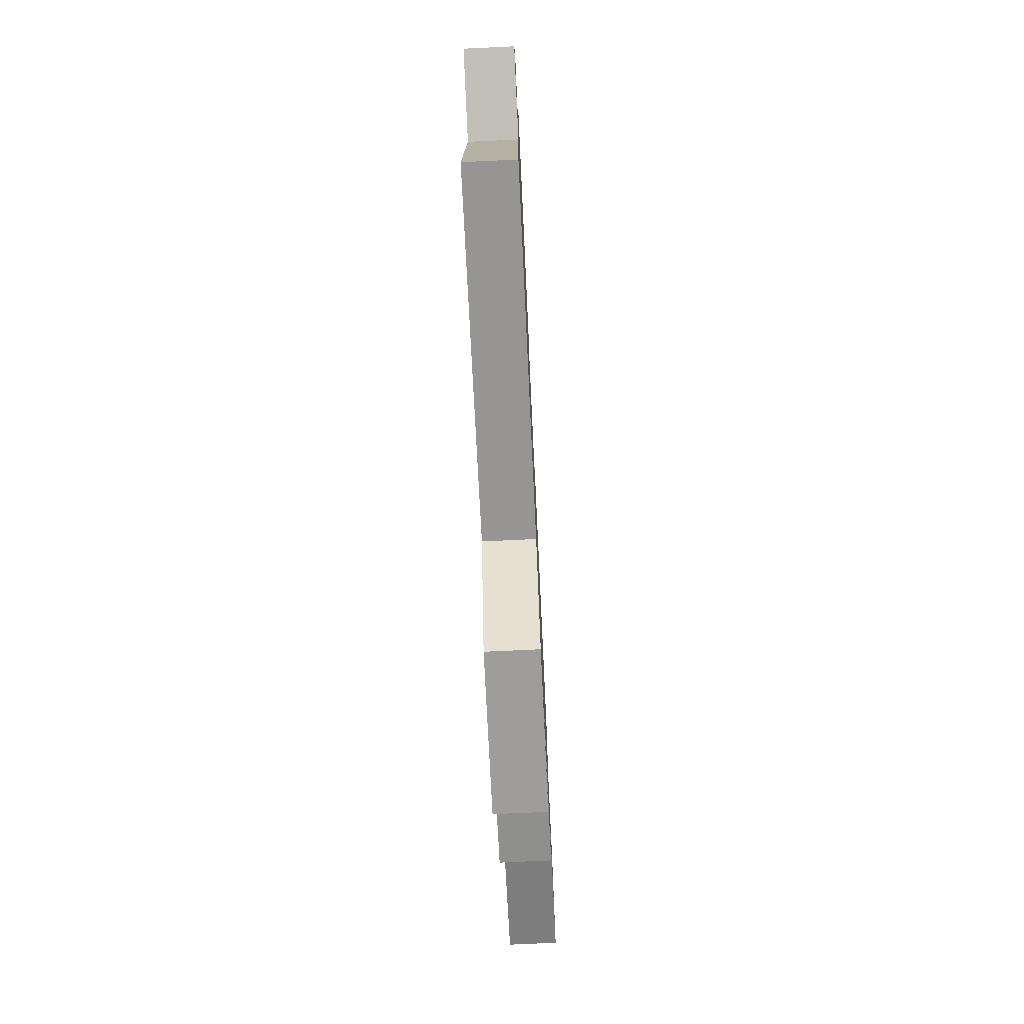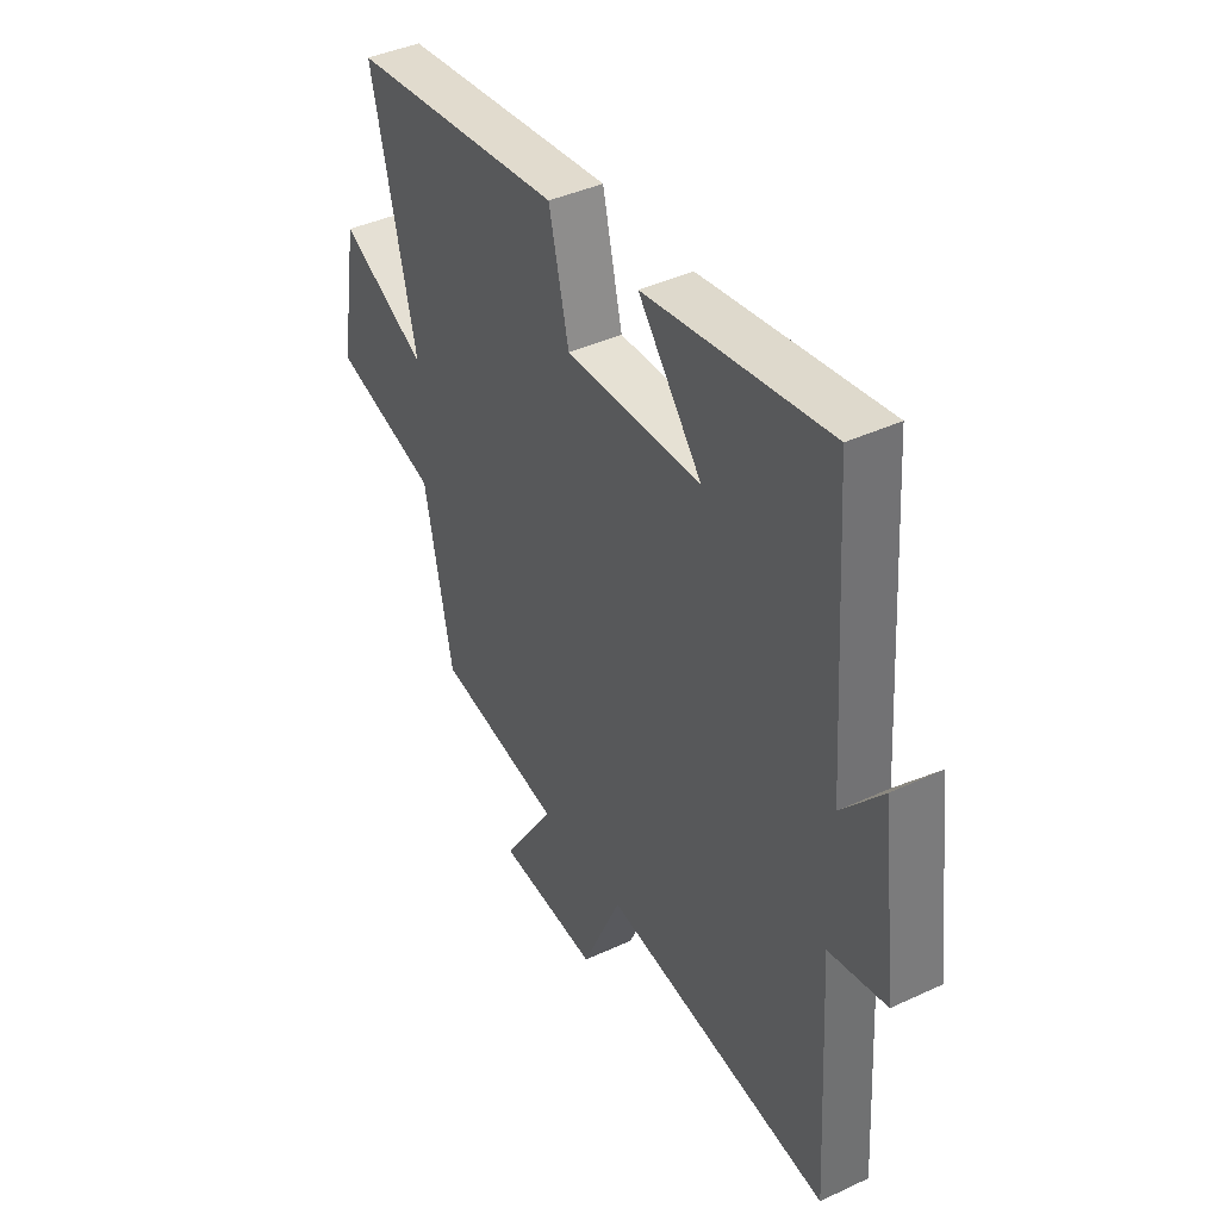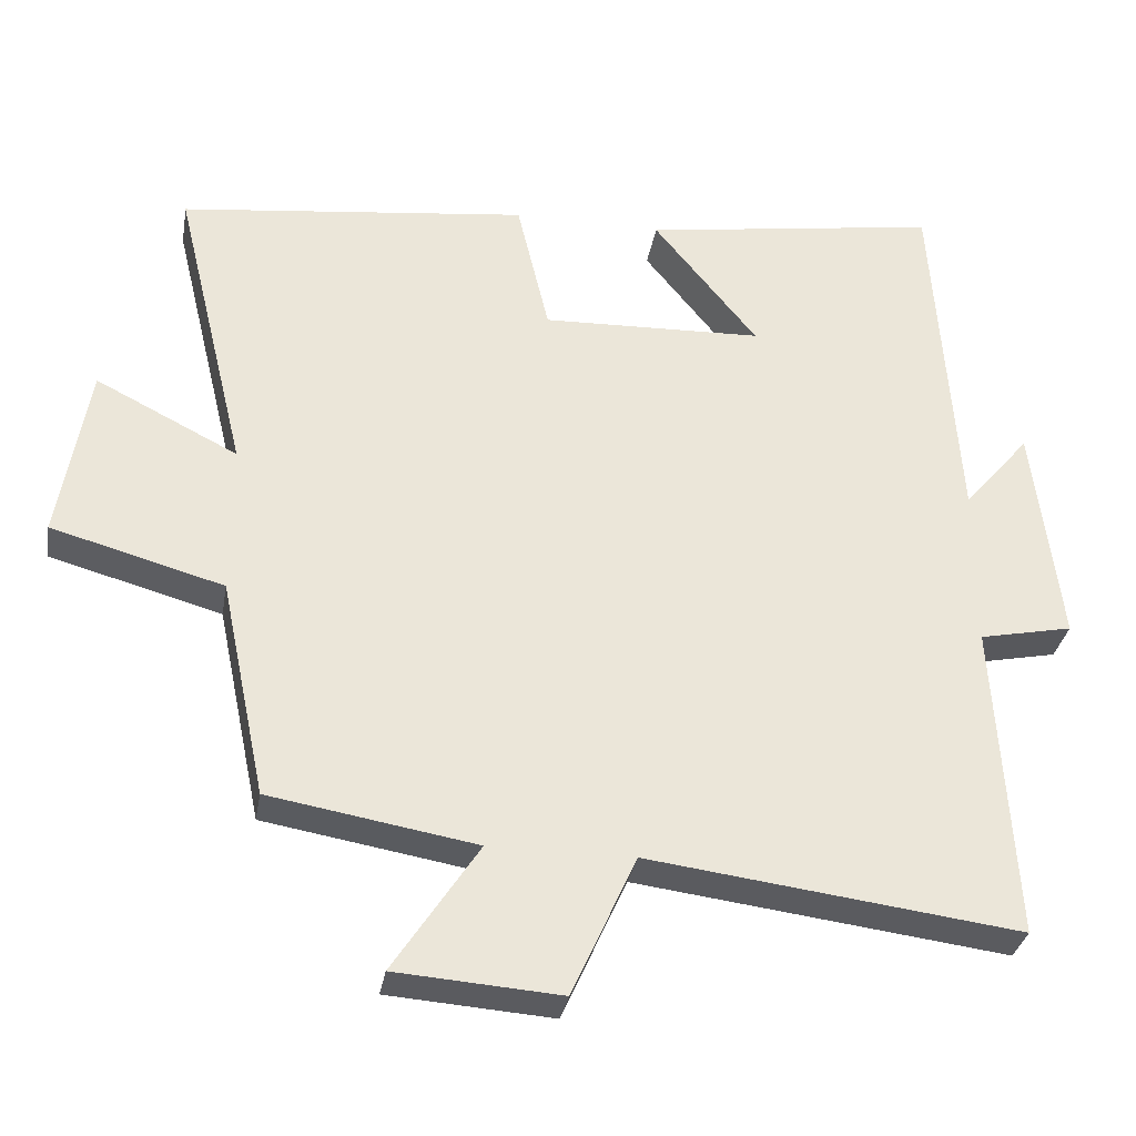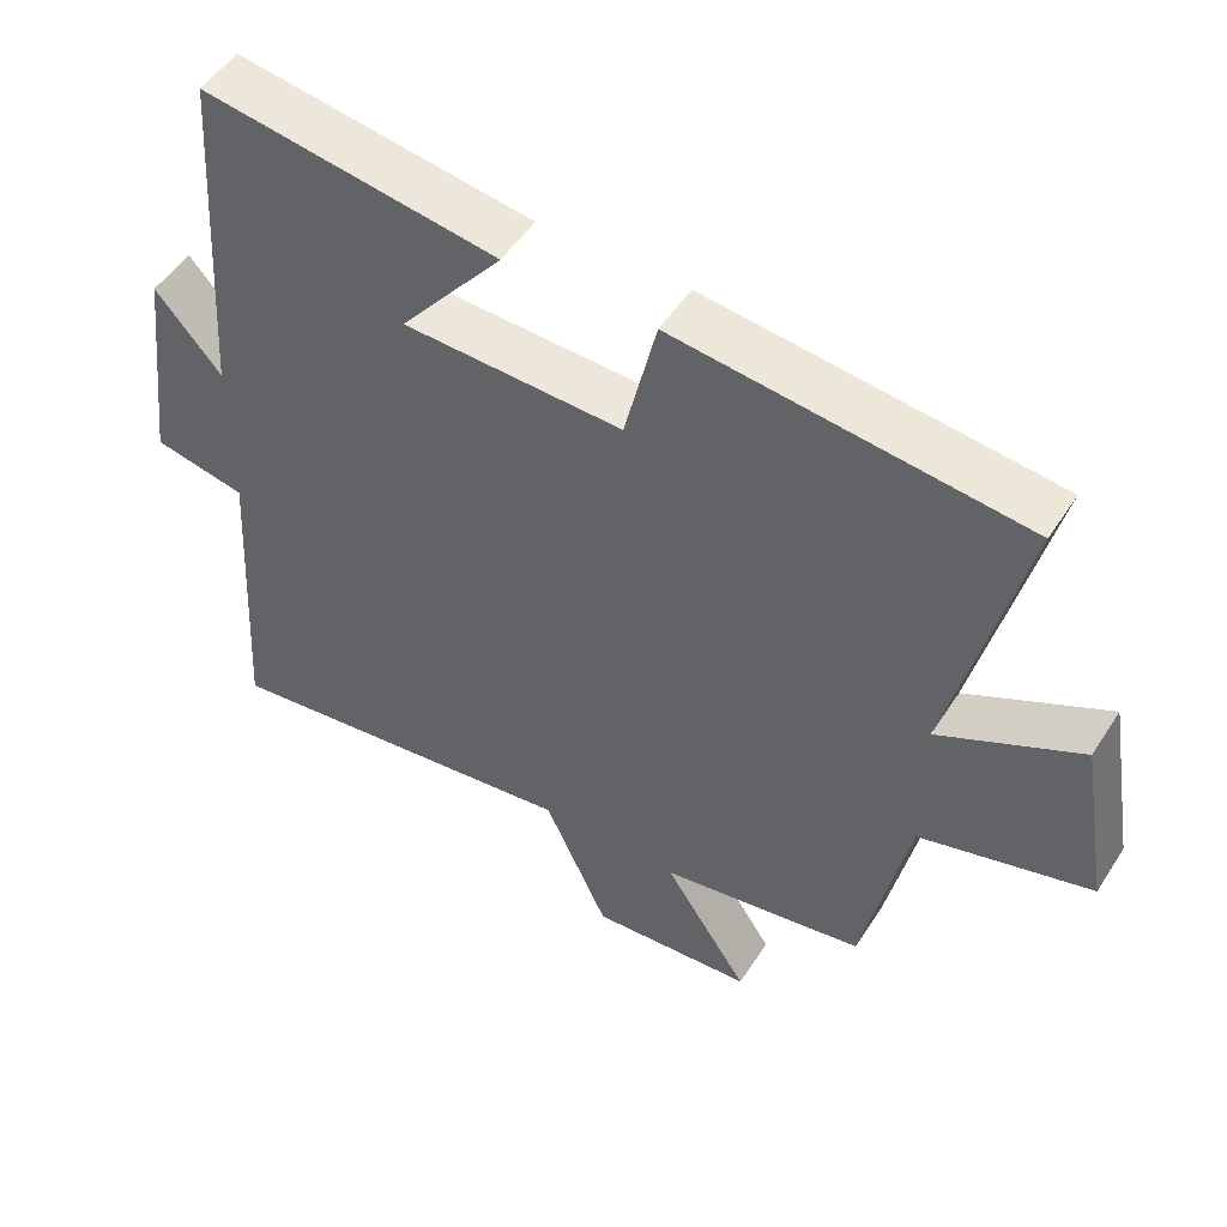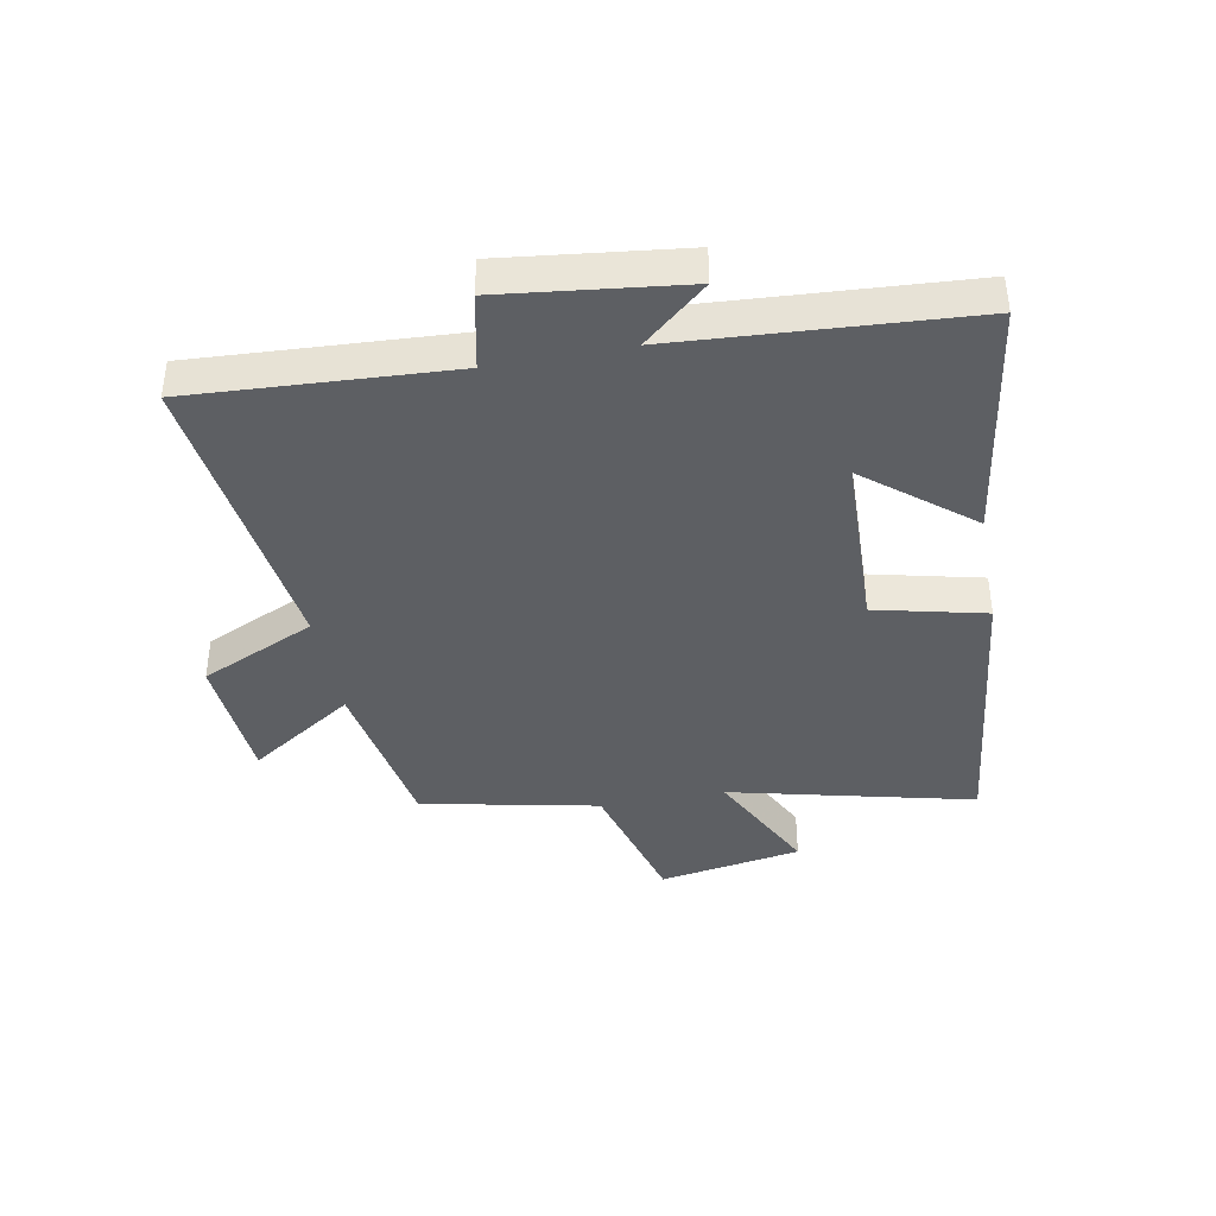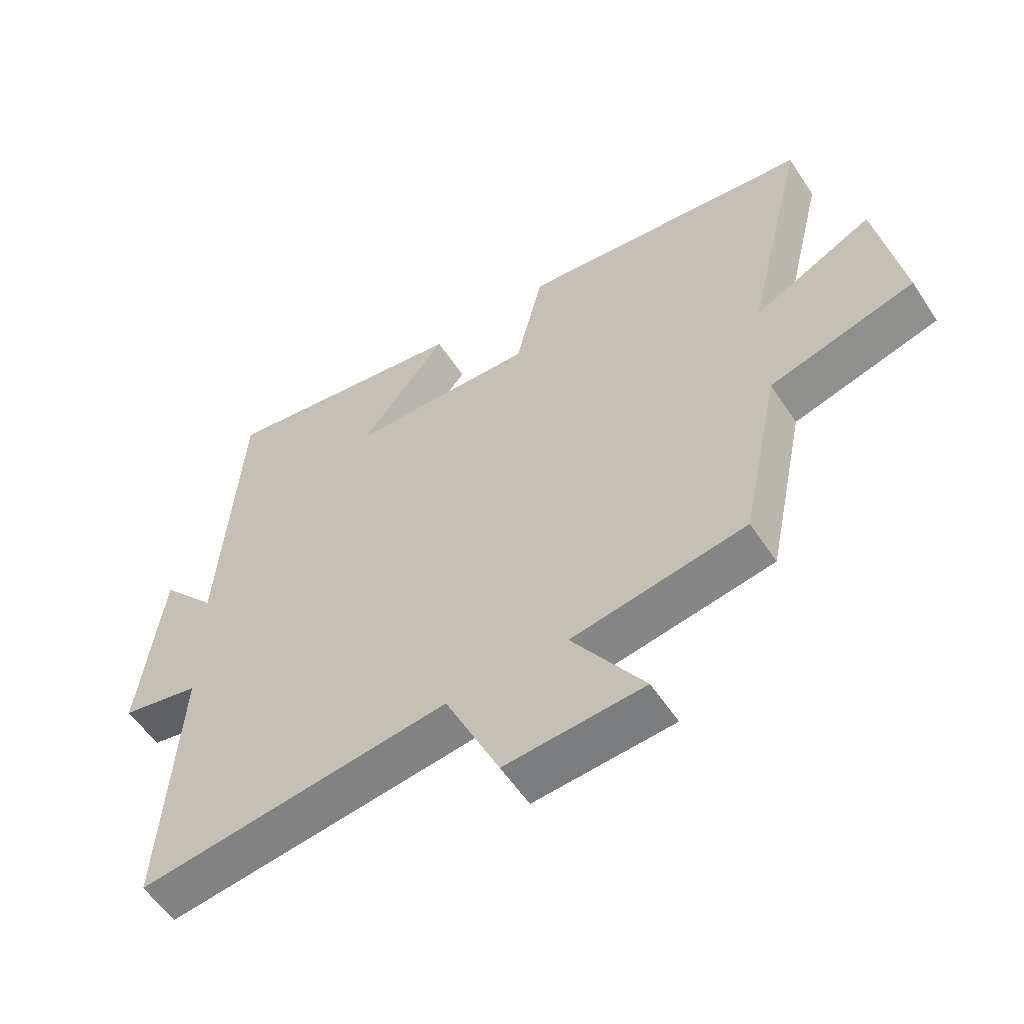
<metadata>
{"format":"obj","ext":"obj","renderer":"f3d","projection":"perspective","resolution":1024,"background":"white","views":[{"elev":-74.7,"azim":-87.3,"up":"+Z"},{"elev":41.1,"azim":-119.6,"up":"+Z"},{"elev":-32.3,"azim":170.3,"up":"+Z"},{"elev":50.8,"azim":31.8,"up":"+Z"},{"elev":-40.4,"azim":-79.3,"up":"+Y"},{"elev":-56.4,"azim":33.0,"up":"+Z"}]}
</metadata>
<code>
v 0.597 0.07 0.445
v 0.5 0.07 0.043
v 0.69 0.07 0.139
v 0.73 0.07 -0.097
v 0.5 0.07 -0.161
v 0.439 0.07 -0.453
v 0.163 0.07 -0.5
v 0.277 0.07 -0.674
v 0.057 0.07 -0.69
v -0.029 0.07 -0.5
v -0.525 0.07 -0.563
v -0.5 0.07 -0.136
v -0.625 0.07 -0.11
v -0.589 0.07 0.188
v -0.5 0.07 0.084
v -0.468 0.07 0.561
v -0.07 0.07 0.5
v -0.209 0.07 0.328
v 0.087 0.07 0.318
v 0.13 0.07 0.5
v 0.597 0 0.445
v 0.5 0 0.043
v 0.69 0 0.139
v 0.73 0 -0.097
v 0.5 0 -0.161
v 0.439 0 -0.453
v 0.163 0 -0.5
v 0.277 0 -0.674
v 0.057 0 -0.69
v -0.029 0 -0.5
v -0.525 0 -0.563
v -0.5 0 -0.136
v -0.625 0 -0.11
v -0.589 0 0.188
v -0.5 0 0.084
v -0.468 0 0.561
v -0.07 0 0.5
v -0.209 0 0.328
v 0.087 0 0.318
v 0.13 0 0.5
f 19 20 1 2
f 18 19 2
f 15 16 17 18
f 15 18 2
f 12 13 14 15
f 12 15 2
f 10 11 12 2
f 7 8 9 10
f 5 6 7 10
f 5 10 2 3
f 3 4 5
f 22 21 40 39
f 22 39 38
f 38 37 36 35
f 22 38 35
f 35 34 33 32
f 22 35 32
f 22 32 31 30
f 30 29 28 27
f 30 27 26 25
f 23 22 30 25
f 25 24 23
f 1 21 22 2
f 2 22 23 3
f 3 23 24 4
f 4 24 25 5
f 5 25 26 6
f 6 26 27 7
f 7 27 28 8
f 8 28 29 9
f 9 29 30 10
f 10 30 31 11
f 11 31 32 12
f 12 32 33 13
f 13 33 34 14
f 14 34 35 15
f 15 35 36 16
f 16 36 37 17
f 17 37 38 18
f 18 38 39 19
f 19 39 40 20
f 20 40 21 1

</code>
